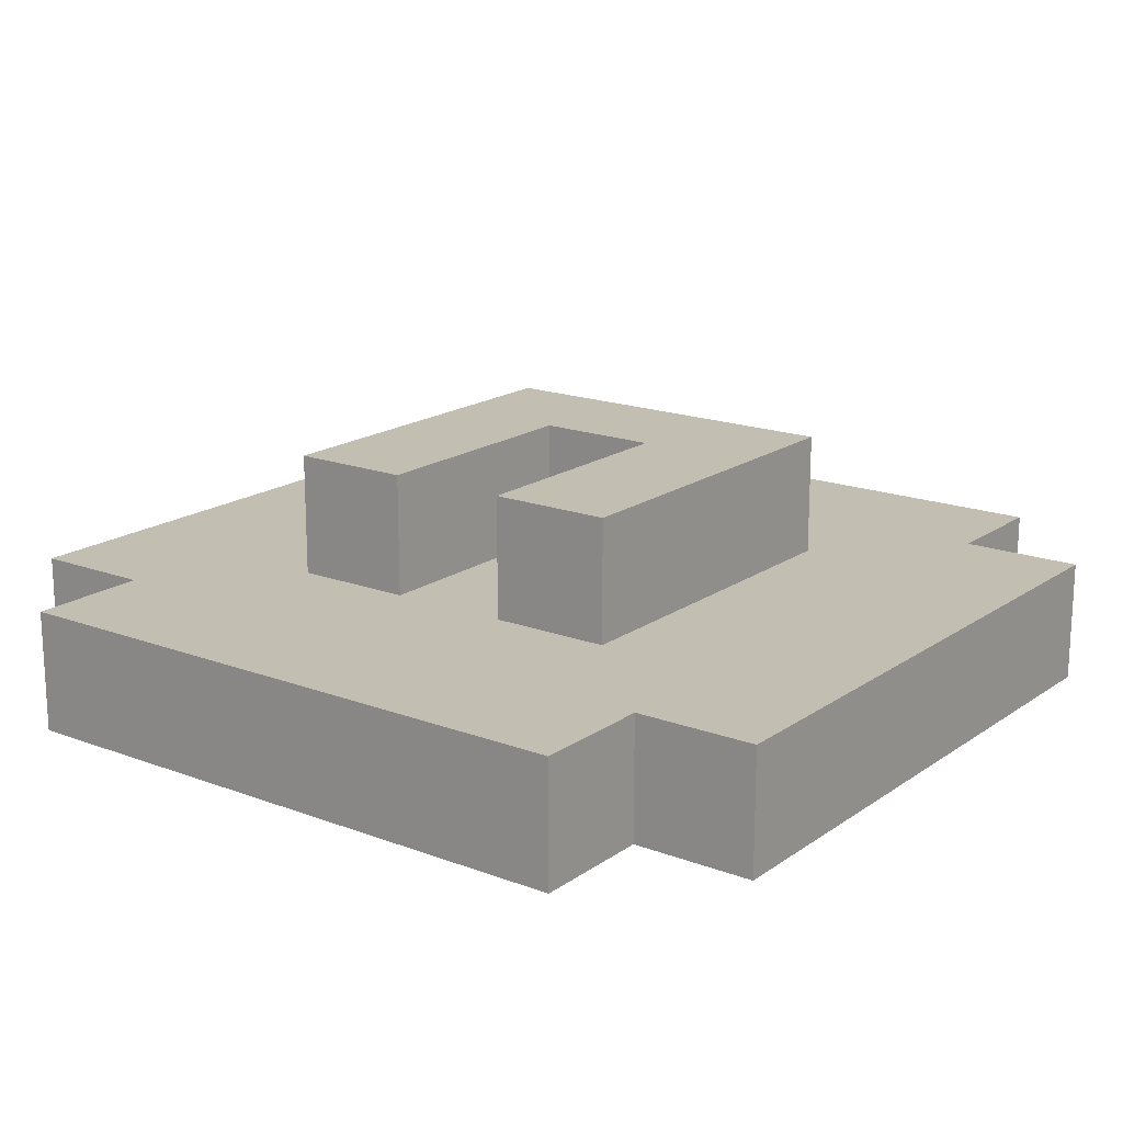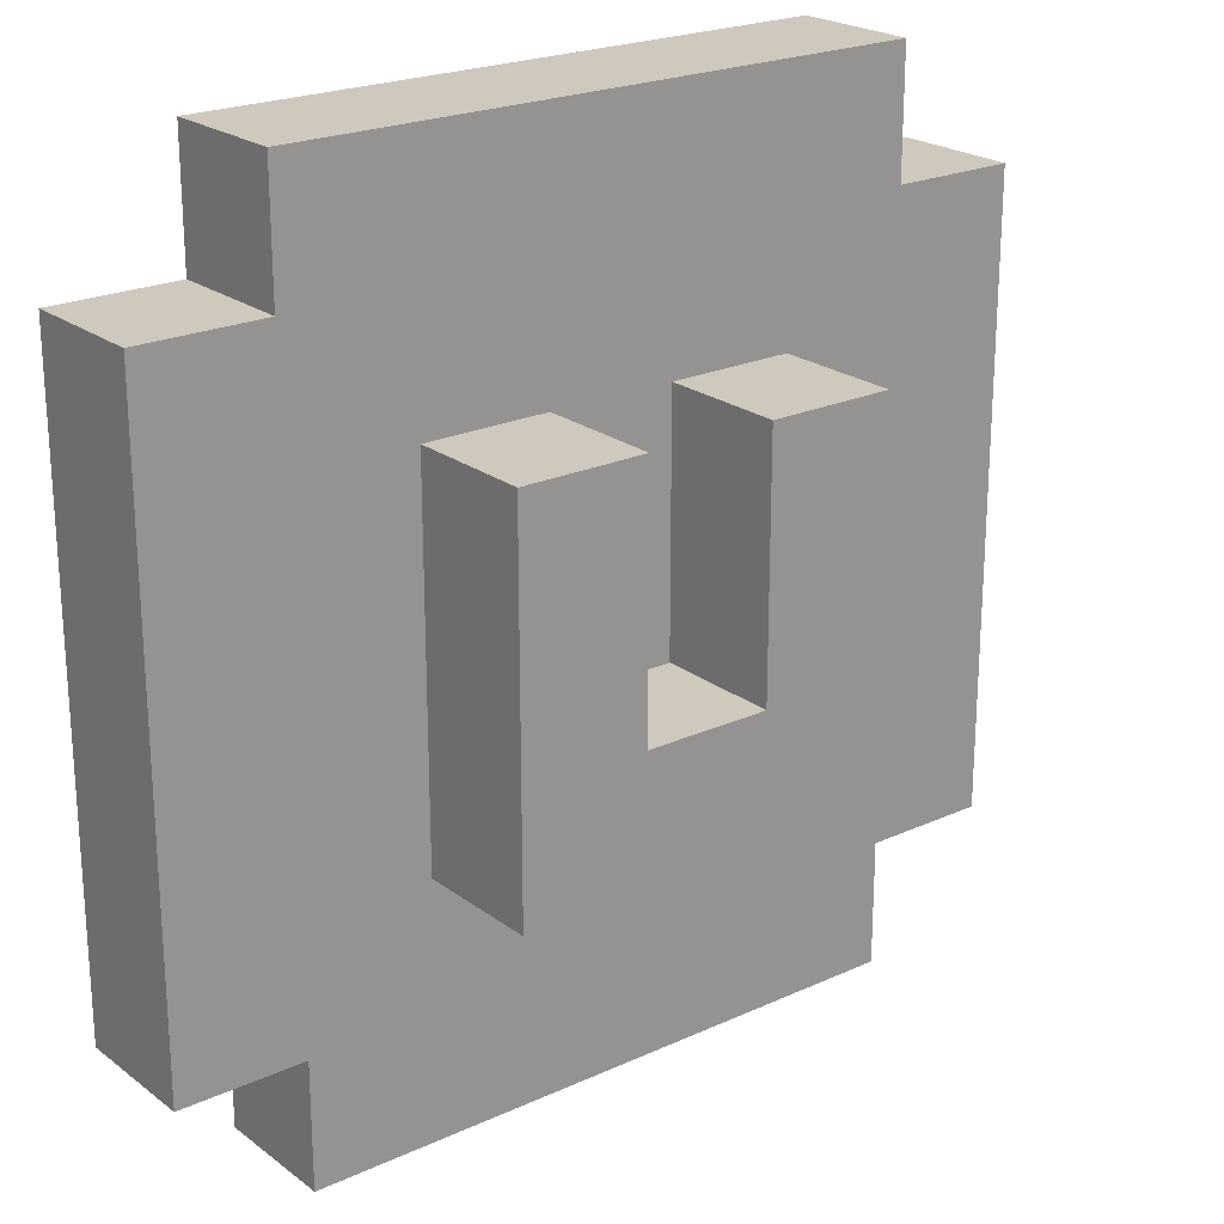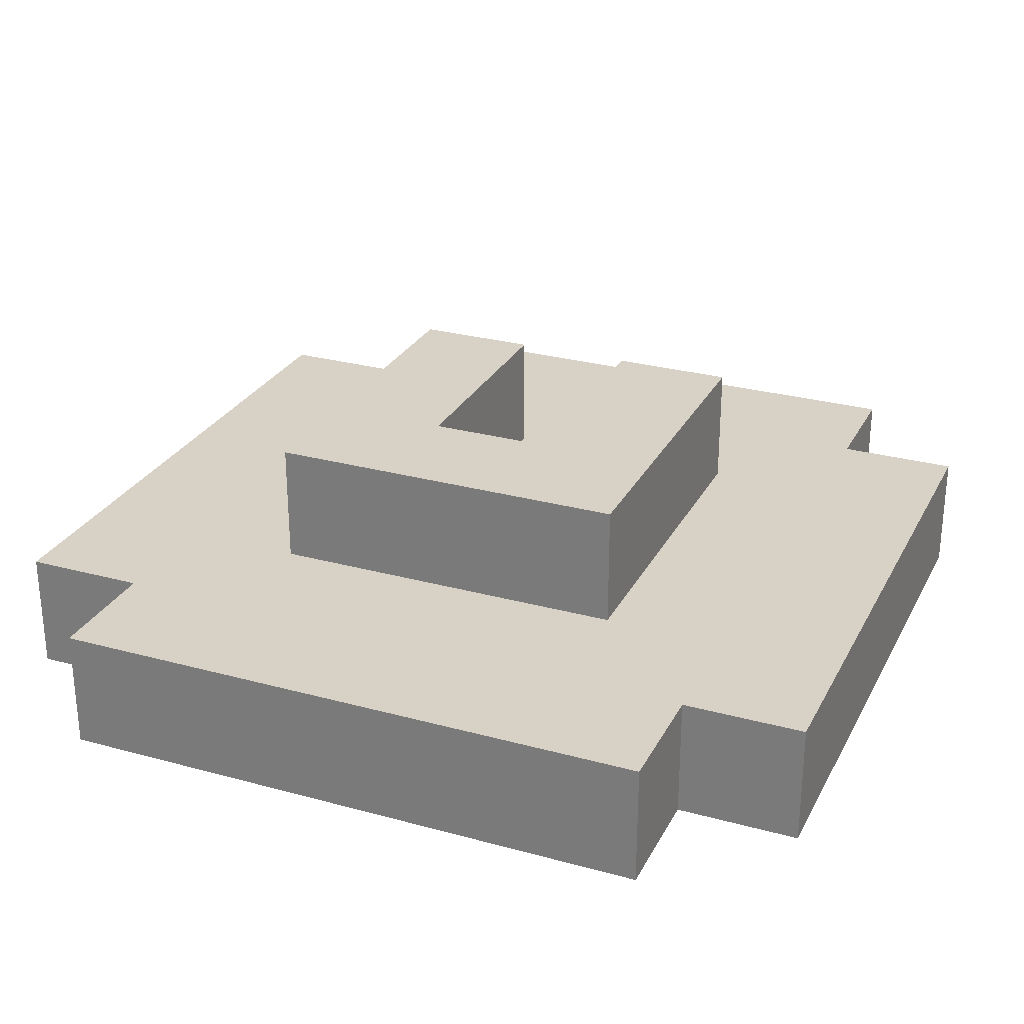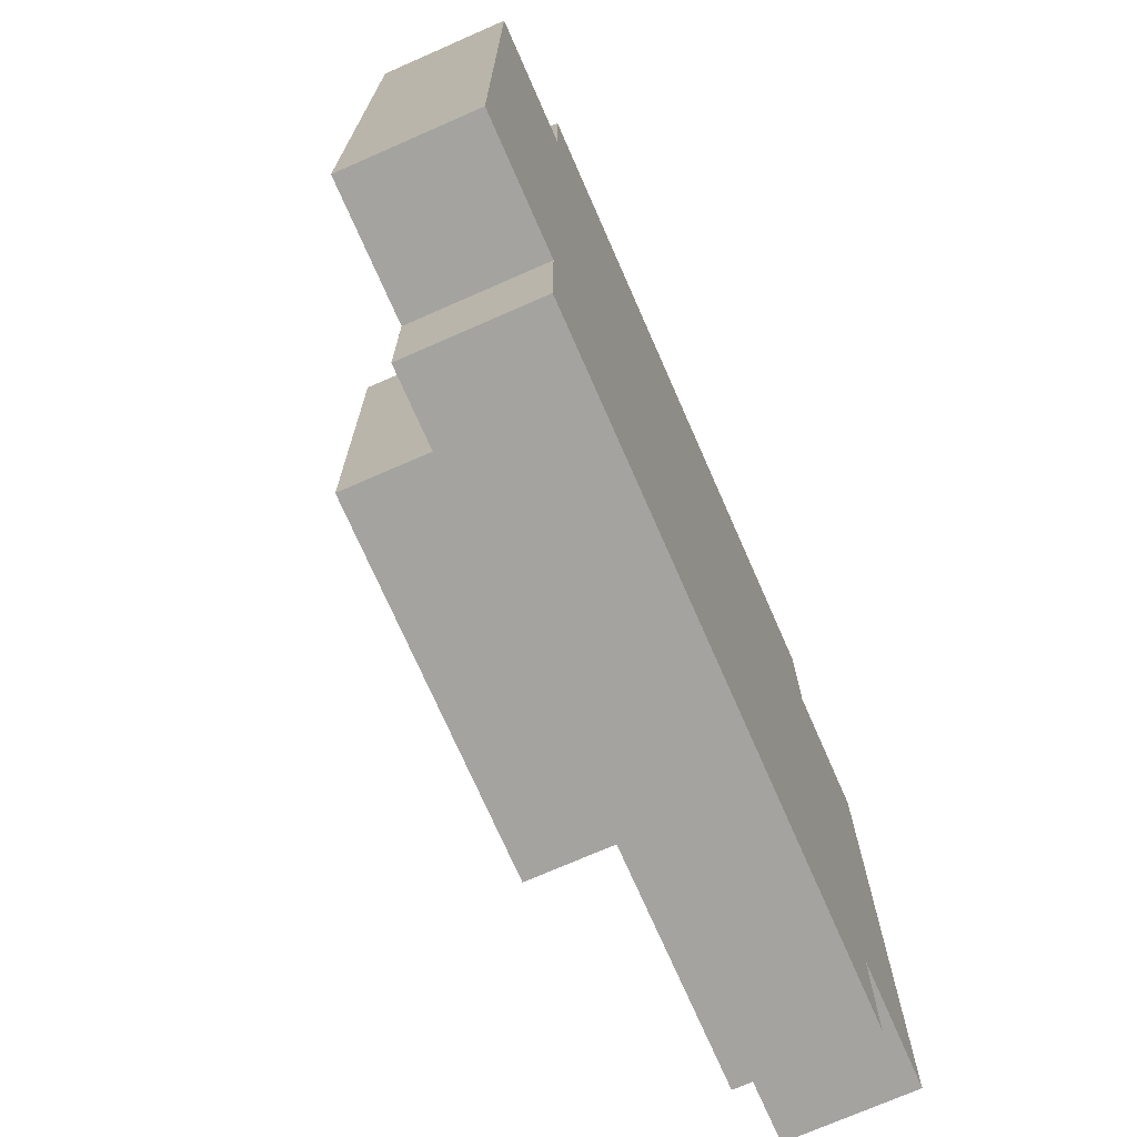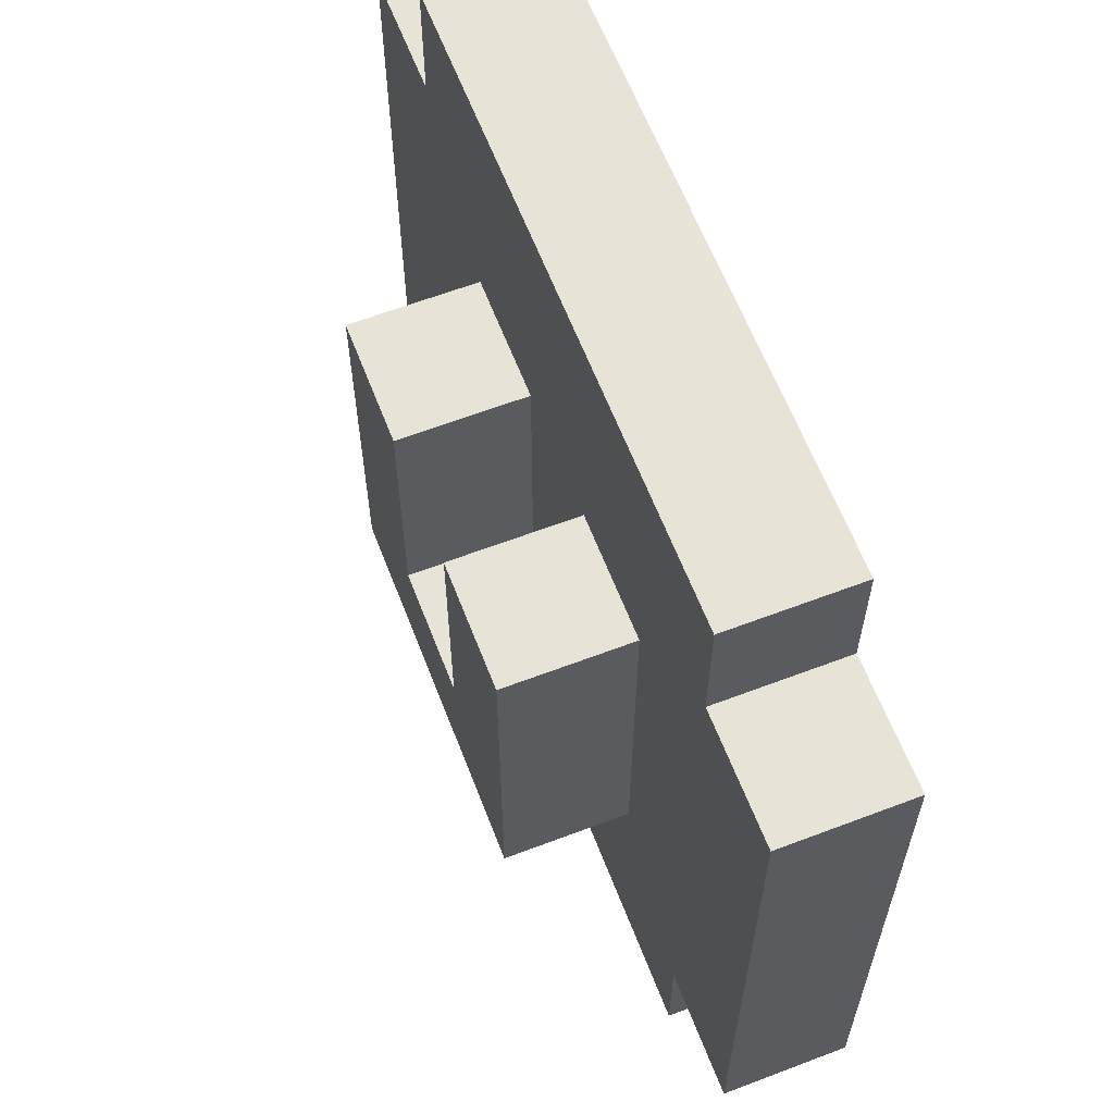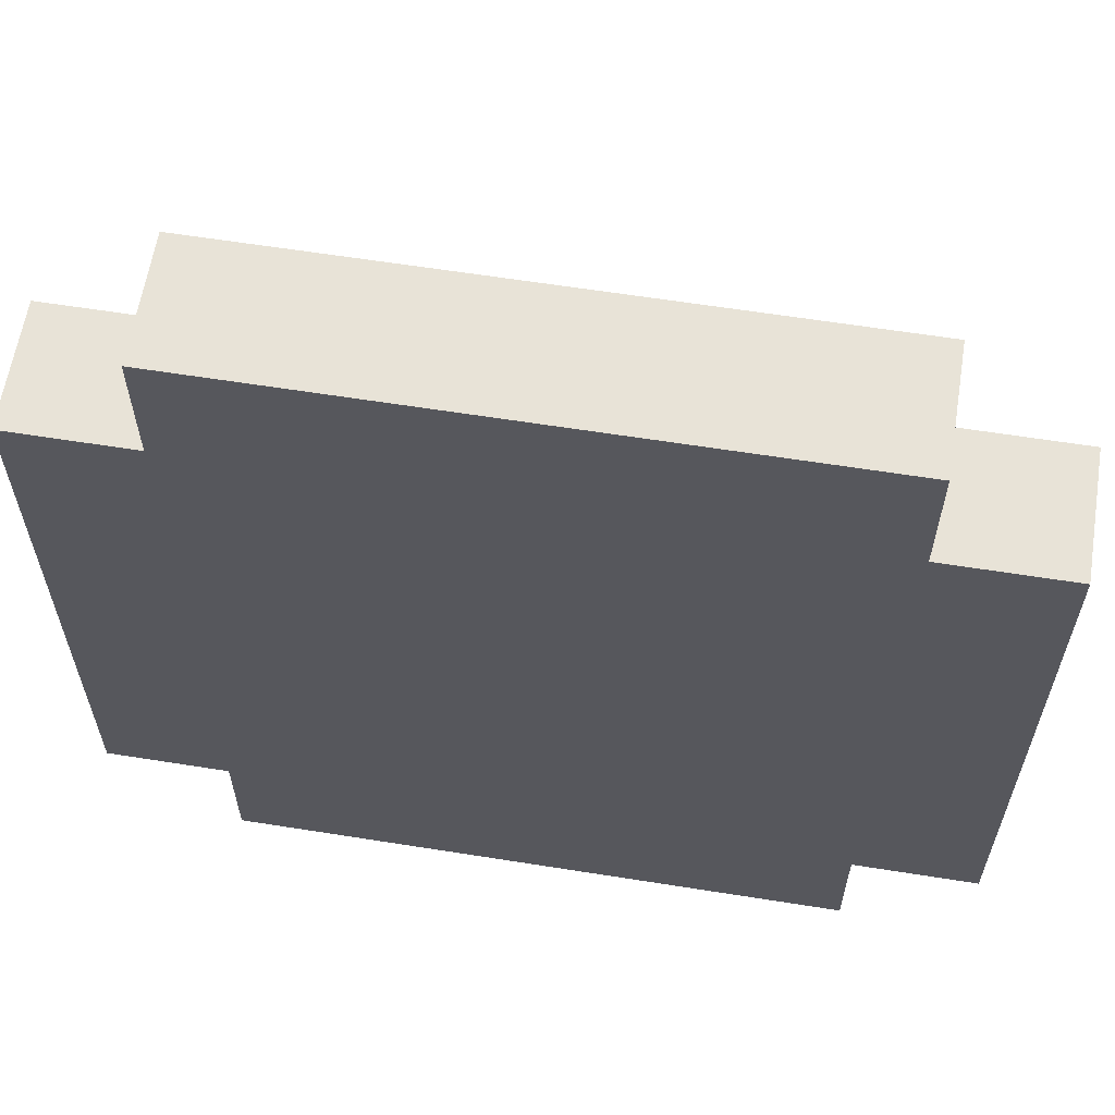
<metadata>
{"format":"obj","ext":"obj","renderer":"f3d","projection":"perspective","resolution":1024,"background":"white","views":[{"elev":17.5,"azim":36.7,"up":"+Y"},{"elev":22.4,"azim":141.7,"up":"+Z"},{"elev":27.5,"azim":-157.2,"up":"+Y"},{"elev":-73.0,"azim":-66.3,"up":"+Z"},{"elev":62.4,"azim":-111.1,"up":"+Z"},{"elev":61.5,"azim":9.2,"up":"+Z"}]}
</metadata>
<code>
o
v -0.5 0 0.1
v -0.5 0 -0.4
v -0.5 0.1 0.1
v -0.5 0.1 -0.4
v -0.4 0 0.2
v -0.4 0 0.1
v -0.4 0 -0.4
v -0.4 0 -0.5
v -0.4 0.1 0.2
v -0.4 0.1 0.1
v -0.4 0.1 -0.4
v -0.4 0.1 -0.5
v -0.3 0.1 -5.96e-08
v -0.3 0.1 -0.3
v -0.3 0.2 -5.96e-08
v -0.3 0.2 -0.3
v -0.1 0.1 -5.96e-08
v -0.1 0.1 -0.2
v -0.1 0.2 -5.96e-08
v -0.1 0.2 -0.2
v -0.2 0.1 -5.96e-08
v -0.2 0.1 -0.2
v -0.2 0.2 -5.96e-08
v -0.2 0.2 -0.2
v 0 0.1 -5.96e-08
v 0 0.1 -0.3
v 0 0.2 -5.96e-08
v 0 0.2 -0.3
v 0.1 0 0.2
v 0.1 0 0.1
v 0.1 0 -0.4
v 0.1 0 -0.5
v 0.1 0.1 0.2
v 0.1 0.1 0.1
v 0.1 0.1 -0.4
v 0.1 0.1 -0.5
v 0.2 0 0.1
v 0.2 0 -0.4
v 0.2 0.1 0.1
v 0.2 0.1 -0.4
v -0.4 0 0.2
v -0.4 0.1 0.2
v 0.1 0 0.2
v 0.1 0.1 0.2
v -0.5 0 0.1
v -0.5 0.1 0.1
v -0.4 0 0.1
v -0.4 0.1 0.1
v 0.1 0 0.1
v 0.1 0.1 0.1
v 0.2 0 0.1
v 0.2 0.1 0.1
v -0.3 0.1 -5.96e-08
v -0.3 0.2 -5.96e-08
v -0.2 0.1 -5.96e-08
v -0.2 0.2 -5.96e-08
v -0.1 0.1 -5.96e-08
v -0.1 0.2 -5.96e-08
v 0 0.1 -5.96e-08
v 0 0.2 -5.96e-08
v -0.2 0.1 -0.2
v -0.2 0.2 -0.2
v -0.1 0.1 -0.2
v -0.1 0.2 -0.2
v -0.3 0.1 -0.3
v -0.3 0.2 -0.3
v 0 0.1 -0.3
v 0 0.2 -0.3
v -0.5 0 -0.4
v -0.5 0.1 -0.4
v -0.4 0 -0.4
v -0.4 0.1 -0.4
v 0.1 0 -0.4
v 0.1 0.1 -0.4
v 0.2 0 -0.4
v 0.2 0.1 -0.4
v -0.4 0 -0.5
v -0.4 0.1 -0.5
v 0.1 0 -0.5
v 0.1 0.1 -0.5
v -0.4 0 0.2
v 0.1 0 0.2
v -0.5 0 0.1
v -0.4 0 0.1
v 0.1 0 0.1
v 0.2 0 0.1
v -0.5 0 -0.4
v -0.4 0 -0.4
v 0.1 0 -0.4
v 0.2 0 -0.4
v -0.4 0 -0.5
v 0.1 0 -0.5
v -0.4 0.1 0.2
v 0.1 0.1 0.2
v -0.5 0.1 0.1
v -0.4 0.1 0.1
v 0.1 0.1 0.1
v 0.2 0.1 0.1
v -0.3 0.1 -5.96e-08
v -0.2 0.1 -5.96e-08
v -0.1 0.1 -5.96e-08
v 0 0.1 -5.96e-08
v -0.2 0.1 -0.2
v -0.1 0.1 -0.2
v -0.3 0.1 -0.3
v 0 0.1 -0.3
v -0.5 0.1 -0.4
v -0.4 0.1 -0.4
v 0.1 0.1 -0.4
v 0.2 0.1 -0.4
v -0.4 0.1 -0.5
v 0.1 0.1 -0.5
v -0.3 0.2 -5.96e-08
v -0.2 0.2 -5.96e-08
v -0.1 0.2 -5.96e-08
v 0 0.2 -5.96e-08
v -0.2 0.2 -0.2
v -0.1 0.2 -0.2
v -0.3 0.2 -0.3
v 0 0.2 -0.3
f 3 2 1
f 4 2 3
f 9 6 5
f 10 6 9
f 11 8 7
f 12 8 11
f 15 14 13
f 16 14 15
f 19 18 17
f 20 18 19
f 21 22 23
f 23 22 24
f 25 26 27
f 27 26 28
f 29 30 33
f 33 30 34
f 31 32 35
f 35 32 36
f 37 38 39
f 39 38 40
f 43 42 41
f 44 42 43
f 47 46 45
f 48 46 47
f 51 50 49
f 52 50 51
f 55 54 53
f 56 54 55
f 59 58 57
f 60 58 59
f 63 62 61
f 64 62 63
f 65 66 67
f 67 66 68
f 69 70 71
f 71 70 72
f 73 74 75
f 75 74 76
f 77 78 79
f 79 78 80
f 84 82 81
f 85 82 84
f 87 84 83
f 87 86 85
f 87 85 84
f 88 86 87
f 89 86 88
f 90 86 89
f 91 89 88
f 92 89 91
f 93 94 96
f 96 94 97
f 95 96 99
f 97 98 99
f 96 97 99
f 99 98 100
f 100 98 101
f 101 98 102
f 100 101 103
f 103 101 104
f 95 99 105
f 102 98 106
f 95 105 107
f 105 106 107
f 107 106 108
f 106 98 109
f 108 106 109
f 109 98 110
f 108 109 111
f 111 109 112
f 113 114 117
f 115 116 118
f 113 117 119
f 117 118 119
f 118 116 120
f 119 118 120

</code>
